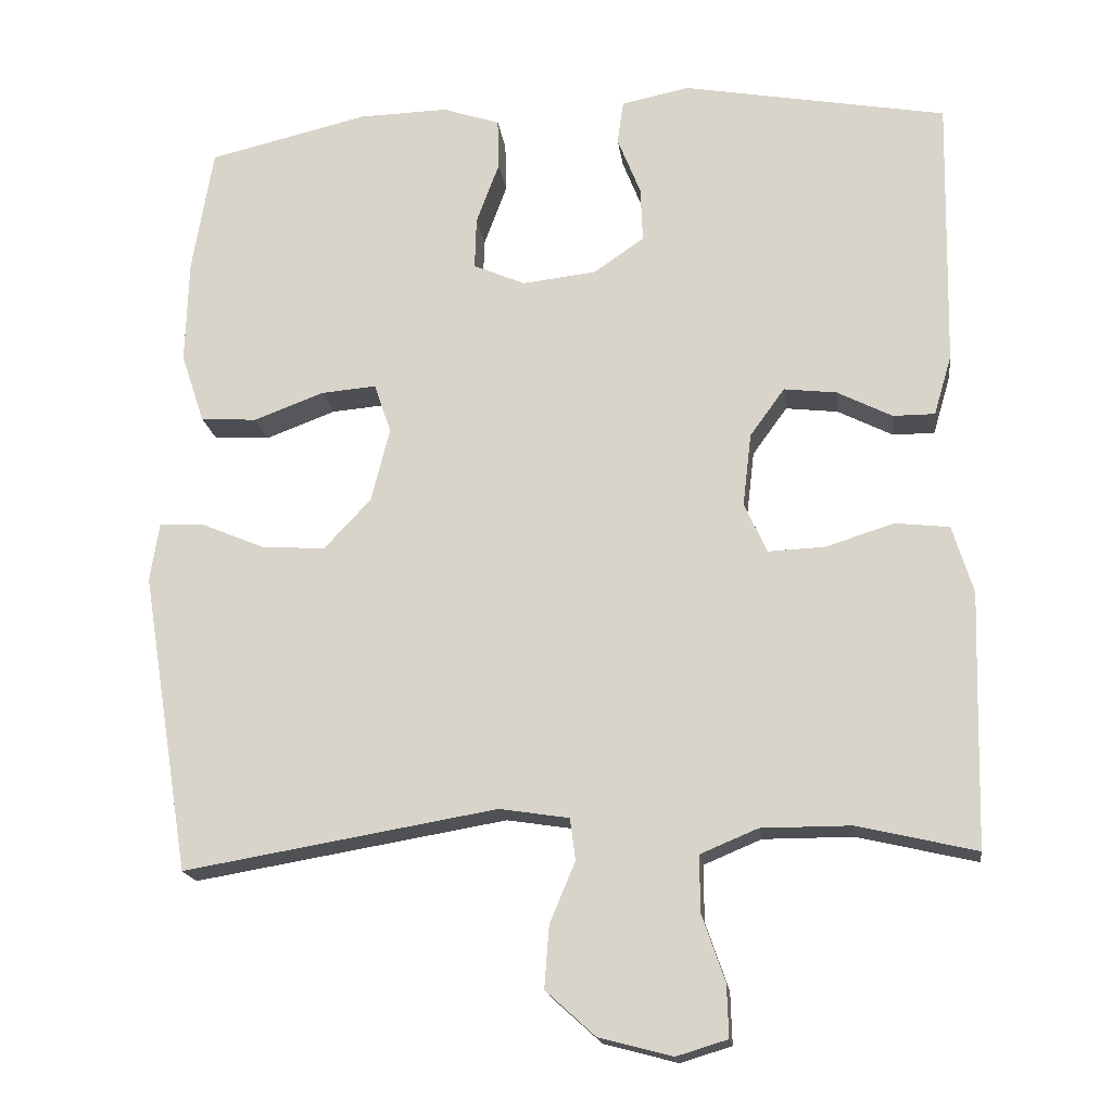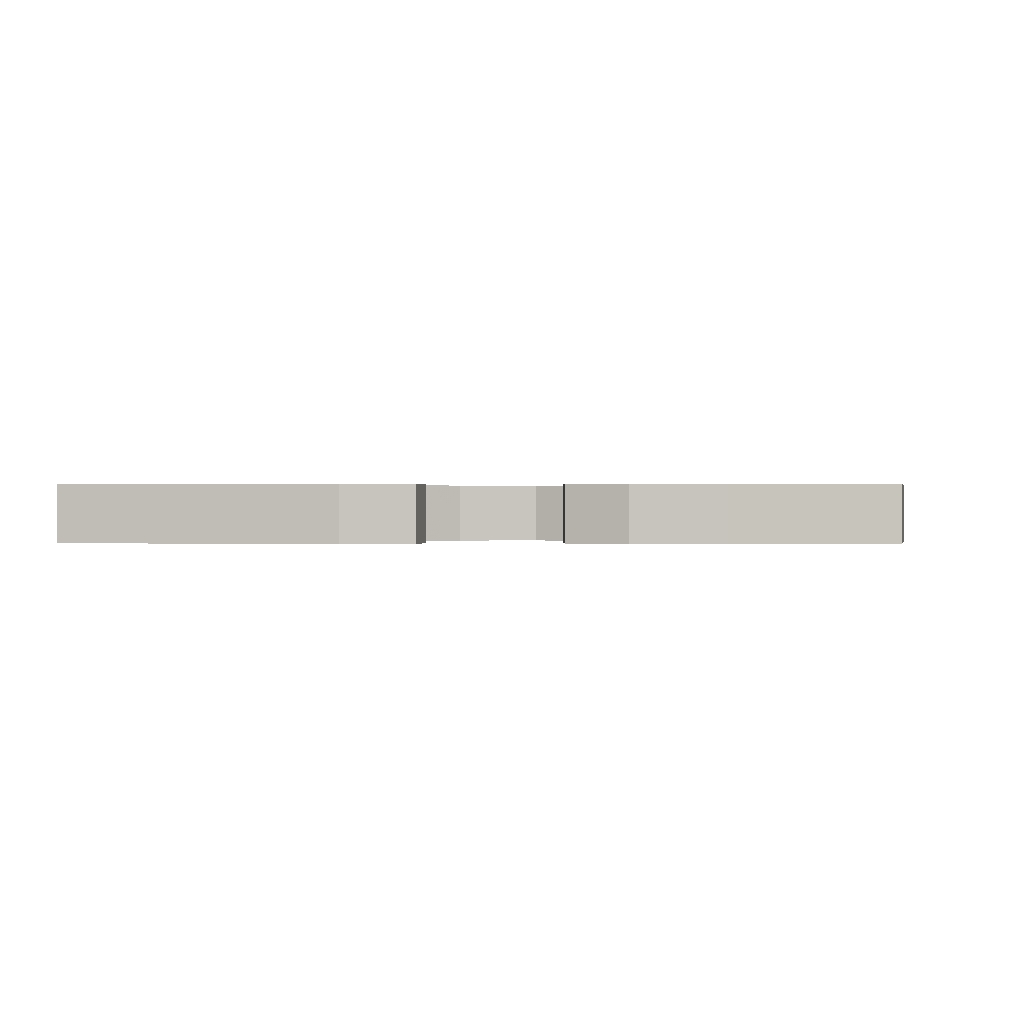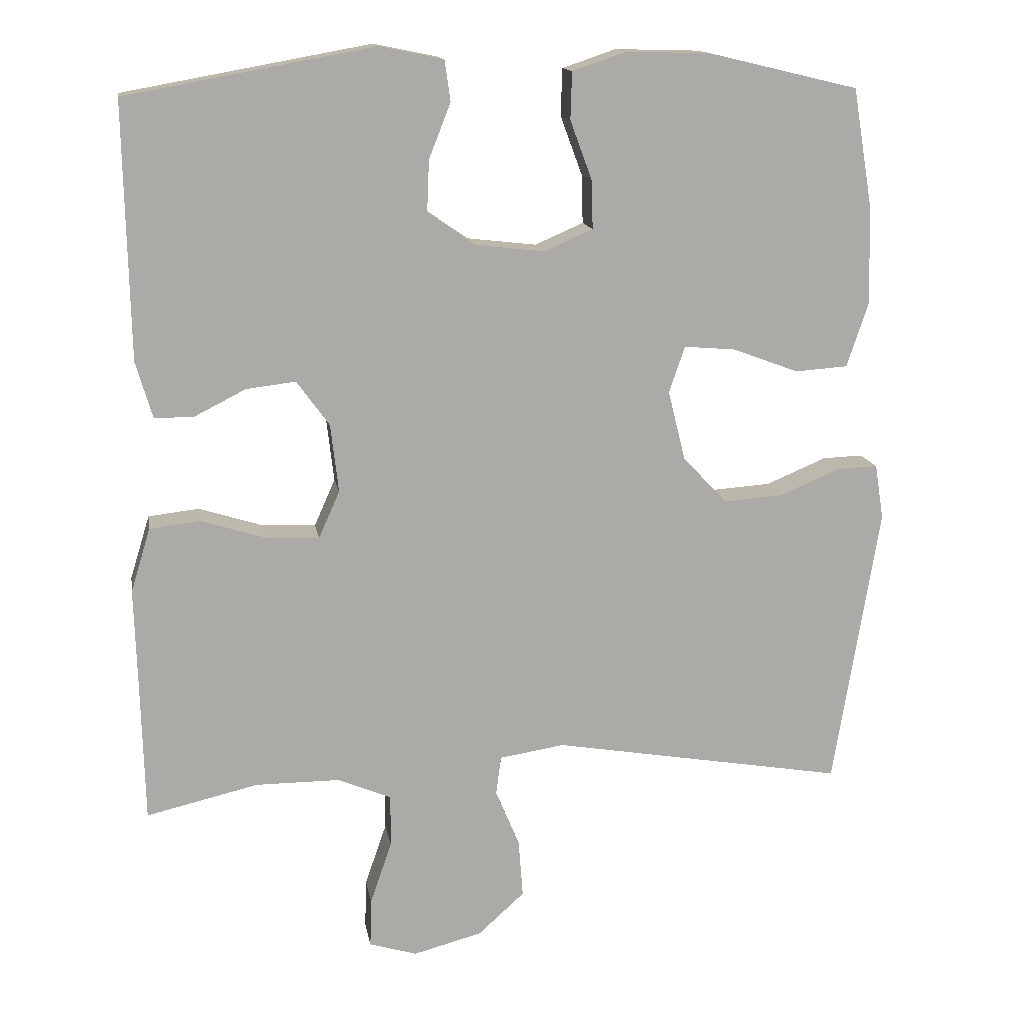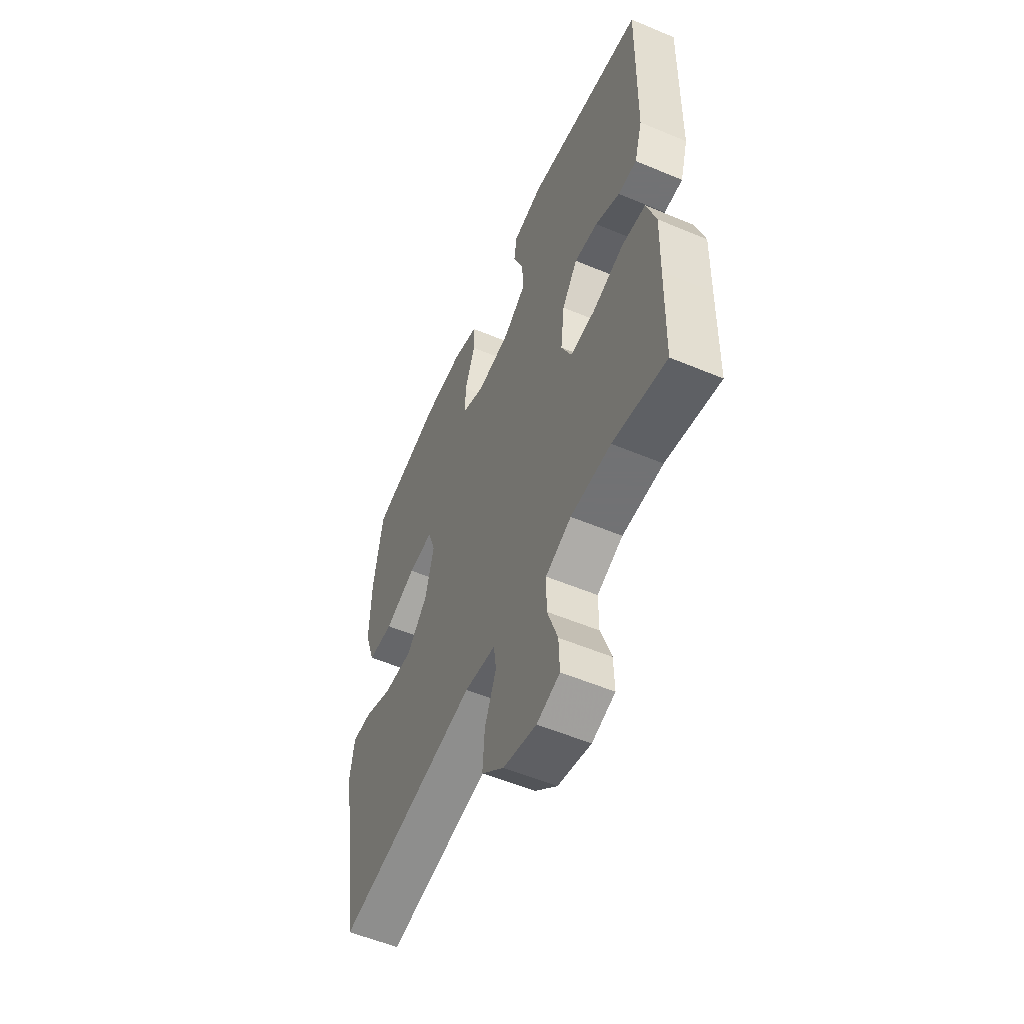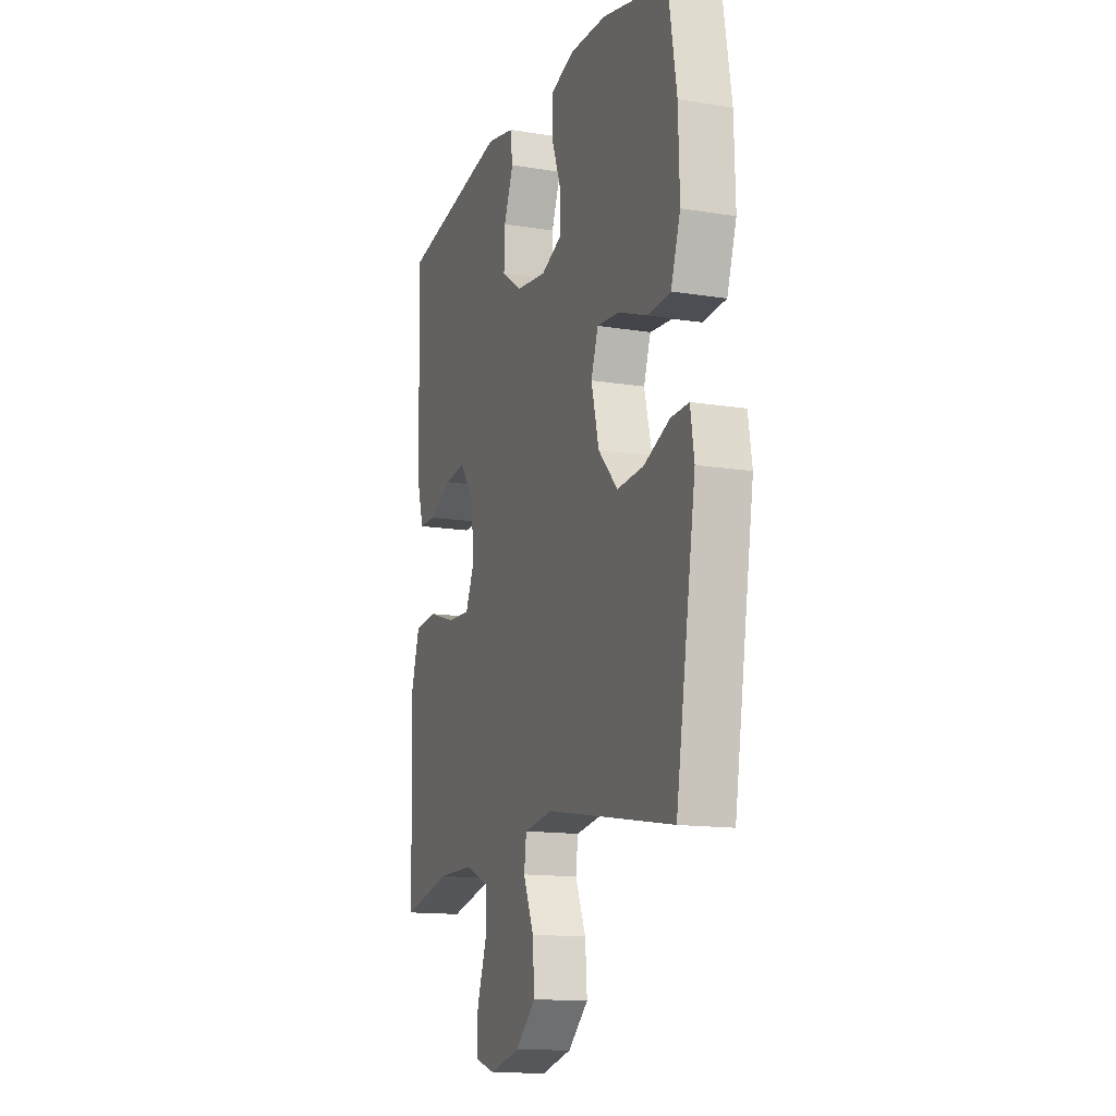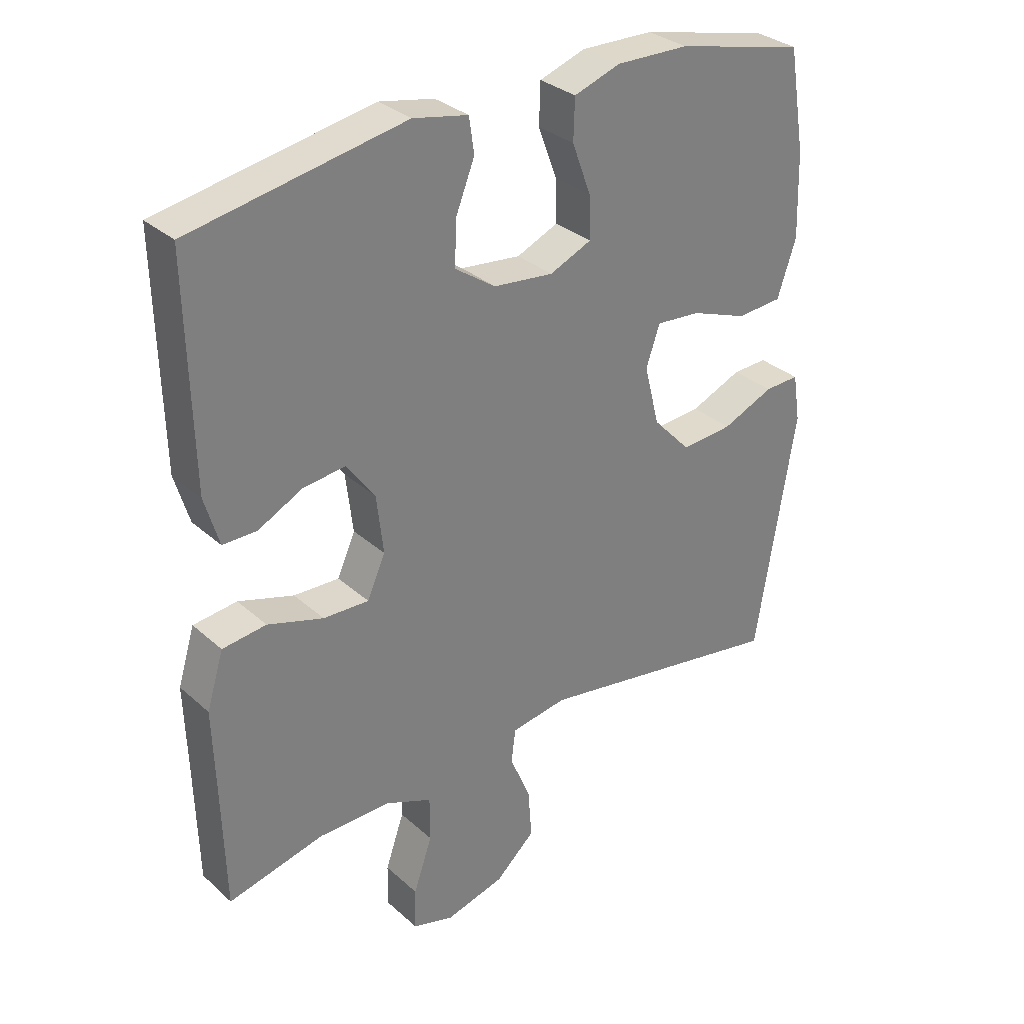
<metadata>
{"format":"obj","ext":"obj","renderer":"f3d","projection":"perspective","resolution":1024,"background":"white","views":[{"elev":-17.8,"azim":-172.6,"up":"+Z"},{"elev":0.2,"azim":1.3,"up":"+Y"},{"elev":14.2,"azim":-9.6,"up":"+Z"},{"elev":-55.6,"azim":-113.8,"up":"+Z"},{"elev":-13.8,"azim":70.0,"up":"+Z"},{"elev":31.7,"azim":-38.9,"up":"+Z"}]}
</metadata>
<code>
v 0.5 0.07 -0.5
v 0.095 0.07 -0.431
v 0.005 0.07 -0.445
v -0.002 0.07 -0.499
v 0.031 0.07 -0.578
v 0.037 0.07 -0.658
v -0.027 0.07 -0.716
v -0.122 0.07 -0.741
v -0.188 0.07 -0.721
v -0.186 0.07 -0.654
v -0.156 0.07 -0.567
v -0.156 0.07 -0.495
v -0.23 0.07 -0.464
v -0.346 0.07 -0.464
v -0.5 0.07 -0.5
v -0.505 0.07 -0.302
v -0.509 0.07 -0.171
v -0.482 0.07 -0.083
v -0.412 0.07 -0.075
v -0.323 0.07 -0.103
v -0.25 0.07 -0.106
v -0.221 0.07 -0.041
v -0.232 0.07 0.053
v -0.277 0.07 0.115
v -0.345 0.07 0.107
v -0.416 0.07 0.071
v -0.47 0.07 0.071
v -0.493 0.07 0.149
v -0.5 0.07 0.5
v -0.158 0.07 0.562
v -0.07 0.07 0.544
v -0.062 0.07 0.488
v -0.092 0.07 0.412
v -0.095 0.07 0.341
v -0.03 0.07 0.296
v 0.066 0.07 0.285
v 0.133 0.07 0.314
v 0.131 0.07 0.381
v 0.101 0.07 0.462
v 0.103 0.07 0.527
v 0.177 0.07 0.552
v 0.293 0.07 0.549
v 0.5 0.07 0.5
v 0.527 0.07 0.338
v 0.531 0.07 0.202
v 0.501 0.07 0.112
v 0.428 0.07 0.107
v 0.337 0.07 0.141
v 0.266 0.07 0.147
v 0.244 0.07 0.083
v 0.268 0.07 -0.013
v 0.329 0.07 -0.078
v 0.412 0.07 -0.072
v 0.495 0.07 -0.037
v 0.551 0.07 -0.035
v 0.563 0.07 -0.111
v 0.5 0 -0.5
v 0.095 0 -0.431
v 0.005 0 -0.445
v -0.002 0 -0.499
v 0.031 0 -0.578
v 0.037 0 -0.658
v -0.027 0 -0.716
v -0.122 0 -0.741
v -0.188 0 -0.721
v -0.186 0 -0.654
v -0.156 0 -0.567
v -0.156 0 -0.495
v -0.23 0 -0.464
v -0.346 0 -0.464
v -0.5 0 -0.5
v -0.505 0 -0.302
v -0.509 0 -0.171
v -0.482 0 -0.083
v -0.412 0 -0.075
v -0.323 0 -0.103
v -0.25 0 -0.106
v -0.221 0 -0.041
v -0.232 0 0.053
v -0.277 0 0.115
v -0.345 0 0.107
v -0.416 0 0.071
v -0.47 0 0.071
v -0.493 0 0.149
v -0.5 0 0.5
v -0.158 0 0.562
v -0.07 0 0.544
v -0.062 0 0.488
v -0.092 0 0.412
v -0.095 0 0.341
v -0.03 0 0.296
v 0.066 0 0.285
v 0.133 0 0.314
v 0.131 0 0.381
v 0.101 0 0.462
v 0.103 0 0.527
v 0.177 0 0.552
v 0.293 0 0.549
v 0.5 0 0.5
v 0.527 0 0.338
v 0.531 0 0.202
v 0.501 0 0.112
v 0.428 0 0.107
v 0.337 0 0.141
v 0.266 0 0.147
v 0.244 0 0.083
v 0.268 0 -0.013
v 0.329 0 -0.078
v 0.412 0 -0.072
v 0.495 0 -0.037
v 0.551 0 -0.035
v 0.563 0 -0.111
f 56 1 2
f 55 56 2
f 54 55 2
f 53 54 2
f 52 53 2 3
f 51 52 3
f 50 51 3
f 49 50 3
f 46 47 48
f 45 46 48
f 44 45 48
f 43 44 48
f 42 43 48
f 41 42 48
f 40 41 48
f 39 40 48
f 38 39 48
f 37 38 48 49
f 36 37 49 3
f 31 32 33
f 30 31 33
f 29 30 33
f 28 29 33
f 27 28 33
f 26 27 33
f 25 26 33
f 24 25 33 34
f 23 24 34 35
f 18 19 20
f 17 18 20
f 16 17 20
f 16 20 21
f 15 16 21
f 14 15 21
f 13 14 21 22
f 9 10 11
f 8 9 11
f 7 8 11
f 6 7 11
f 5 6 11
f 4 5 11
f 4 11 12
f 3 4 12
f 36 3 12
f 35 36 12
f 23 35 12
f 22 23 12
f 12 13 22
f 58 57 112
f 58 112 111
f 58 111 110
f 58 110 109
f 59 58 109 108
f 59 108 107
f 59 107 106
f 59 106 105
f 104 103 102
f 104 102 101
f 104 101 100
f 104 100 99
f 104 99 98
f 104 98 97
f 104 97 96
f 104 96 95
f 104 95 94
f 105 104 94 93
f 59 105 93 92
f 89 88 87
f 89 87 86
f 89 86 85
f 89 85 84
f 89 84 83
f 89 83 82
f 89 82 81
f 90 89 81 80
f 91 90 80 79
f 76 75 74
f 76 74 73
f 76 73 72
f 77 76 72
f 77 72 71
f 77 71 70
f 78 77 70 69
f 67 66 65
f 67 65 64
f 67 64 63
f 67 63 62
f 67 62 61
f 67 61 60
f 68 67 60
f 68 60 59
f 68 59 92
f 68 92 91
f 68 91 79
f 68 79 78
f 78 69 68
f 1 57 58 2
f 2 58 59 3
f 3 59 60 4
f 4 60 61 5
f 5 61 62 6
f 6 62 63 7
f 7 63 64 8
f 8 64 65 9
f 9 65 66 10
f 10 66 67 11
f 11 67 68 12
f 12 68 69 13
f 13 69 70 14
f 14 70 71 15
f 15 71 72 16
f 16 72 73 17
f 17 73 74 18
f 18 74 75 19
f 19 75 76 20
f 20 76 77 21
f 21 77 78 22
f 22 78 79 23
f 23 79 80 24
f 24 80 81 25
f 25 81 82 26
f 26 82 83 27
f 27 83 84 28
f 28 84 85 29
f 29 85 86 30
f 30 86 87 31
f 31 87 88 32
f 32 88 89 33
f 33 89 90 34
f 34 90 91 35
f 35 91 92 36
f 36 92 93 37
f 37 93 94 38
f 38 94 95 39
f 39 95 96 40
f 40 96 97 41
f 41 97 98 42
f 42 98 99 43
f 43 99 100 44
f 44 100 101 45
f 45 101 102 46
f 46 102 103 47
f 47 103 104 48
f 48 104 105 49
f 49 105 106 50
f 50 106 107 51
f 51 107 108 52
f 52 108 109 53
f 53 109 110 54
f 54 110 111 55
f 55 111 112 56
f 56 112 57 1

</code>
